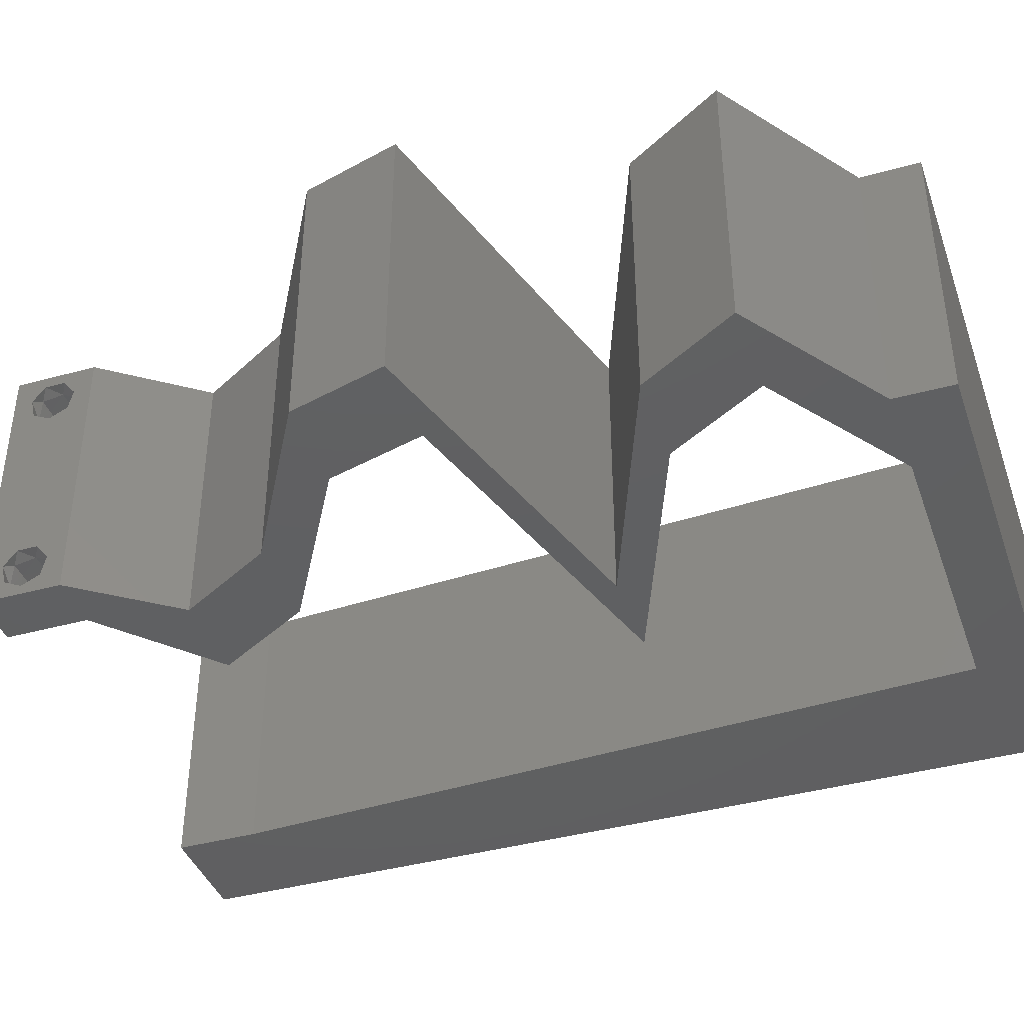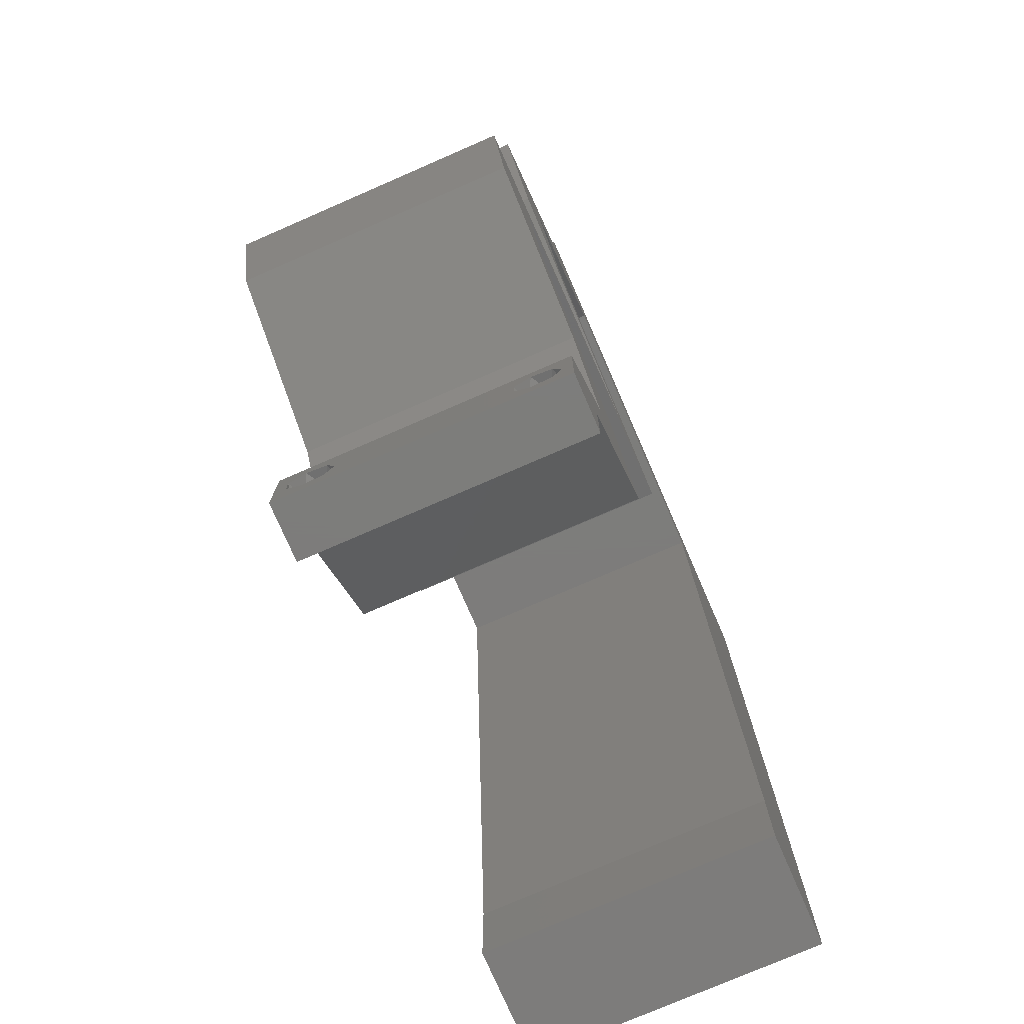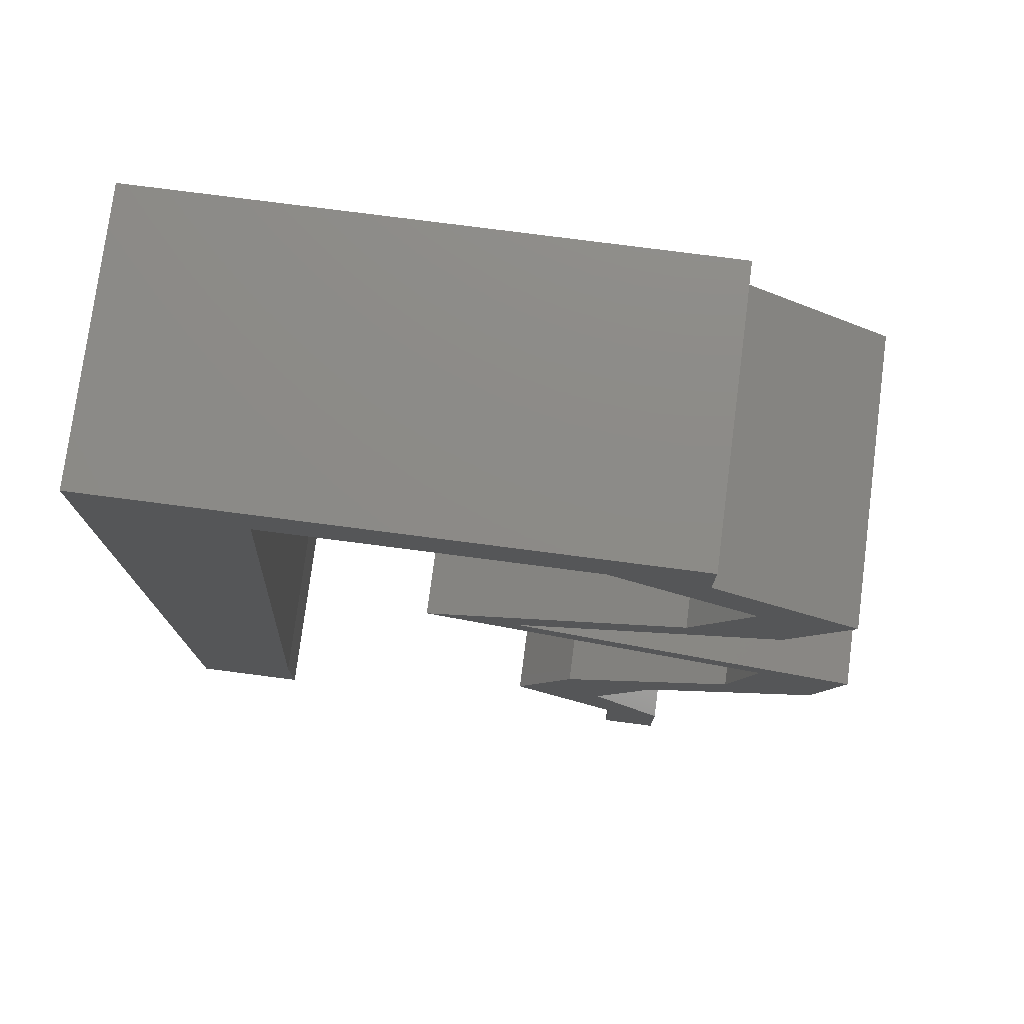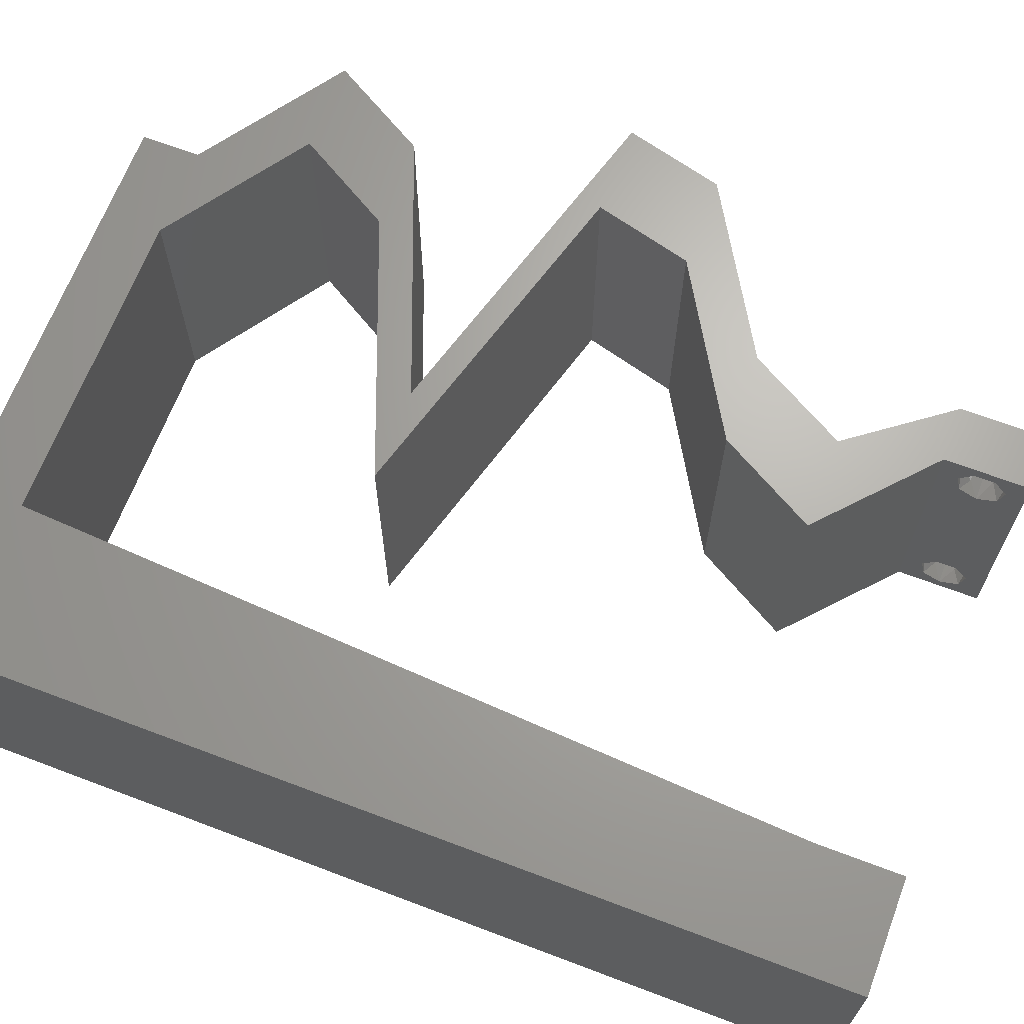
<metadata>
{"format":"stl","ext":"stl","renderer":"f3d","projection":"perspective","resolution":1024,"background":"white","views":[{"elev":-40.4,"azim":108.8,"up":"+Z"},{"elev":-76.3,"azim":113.5,"up":"+Y"},{"elev":76.6,"azim":7.4,"up":"+Y"},{"elev":66.7,"azim":-69.2,"up":"+Z"}]}
</metadata>
<code>
# stl→obj: 274 verts, 552 faces
v 0.04 0 0.01
v 0.04 -0.006 0.01
v 0.04 -0.003738 0.003932
v 0.04 -0.003 0.0159
v 0.04 -0.004657 0.002778
v 0.04 -0.006 0
v 0.04 -0.004329 0.00134
v 0.04 -0.001671 0.00134
v 0.04 0 0
v 0.04 -0.001343 0.002778
v 0.04 -0.003 0.0007
v 0.04 -0.002262 0.01913
v 0.04 -0.001343 0.01798
v 0.04 0 0.02
v 0.04 -0.004657 0.01798
v 0.04 -0.003738 0.01913
v 0.04 -0.006 0.02
v 0.04 -0.001671 0.01654
v 0.04 -0.004329 0.01654
v 0.04 -0.002262 0.003932
v 0.036 -0.006 0.01
v 0.036 0 0.01
v 0.036 -0.003738 0.003932
v 0.036 -0.003 0.0159
v 0.036 -0.004329 0.00134
v 0.036 -0.006 0
v 0.036 -0.004657 0.002778
v 0.036 -0.001343 0.002778
v 0.036 0 0
v 0.036 -0.001671 0.00134
v 0.036 -0.003 0.0007
v 0.036 -0.003738 0.01913
v 0.036 -0.004657 0.01798
v 0.036 -0.006 0.02
v 0.036 -0.001343 0.01798
v 0.036 -0.002262 0.01913
v 0.036 0 0.02
v 0.036 -0.004329 0.01654
v 0.036 -0.001671 0.01654
v 0.036 -0.002262 0.003932
v 0 -0.006 0.02
v 0.008 -0.006 0.02
v 0.004 -0.003 0.02
v 0.008 0 0.02
v 0 0 0.02
v 0.01 0.06 0.02
v 0 0.06 0.02
v 0.005 0.0563 0.02
v 0 0.024 0.02
v 0 0.012 0.02
v 0.00484 0.01699 0.02
v 0.01057 0.04468 0.02
v 0 0.048 0.02
v 0 0.036 0.02
v 0.00416 0.005792 0.02
v 0.009924 0.03351 0.02
v 0.05257 0.02792 0.02
v 0.04604 0.02792 0.02
v 0.04836 0.02443 0.02
v 0.03477 0.006981 0.02
v 0.03224 0.01396 0.02
v 0.02825 0.006981 0.02
v 0.04415 0.02094 0.02
v 0.05067 0.02094 0.02
v 0.008641 0.01117 0.02
v 0.009283 0.02234 0.02
v 0.005534 0.02816 0.02
v 0.038 -0.003 0.02
v 0.01121 0.05585 0.02
v 0.04604 0.04188 0.02
v 0.03952 0.04188 0.02
v 0.03702 0.03839 0.02
v 0.03049 0.03839 0.02
v 0.02799 0.0349 0.02
v 0.02966 0.03258 0.02
v 0.03618 0.03258 0.02
v 0.04437 0.03025 0.02
v 0.03785 0.03025 0.02
v 0.03348 0.05585 0.02
v 0.04 0.05585 0.02
v 0.04 0.06 0.02
v 0.03 0.06 0.02
v 0.03856 0.05236 0.02
v 0.04508 0.05236 0.02
v 0.05016 0.04886 0.02
v 0.04364 0.04886 0.02
v 0.02146 0.0349 0.02
v 0.04472 0.01745 0.02
v 0.03876 0.01396 0.02
v 0.0382 0.01745 0.02
v 0.02234 0.05585 0.02
v 0.02 0.06 0.02
v 0 -0.006 0.01
v 0 -0.003 0.015
v 0 0 0.01
v 0 -0.006 0
v 0 -0.003 0.005
v 0 0 0
v 0.004 -0.006 0.015
v 0.008 -0.006 0.01
v 0.004 -0.006 0.005
v 0.008 -0.006 0
v 0 0.009 0.0114
v 0 0.06 0
v 0 0.051 0.0086
v 0 0.06 0.01
v 0 0.048 0
v 0 0.0415 0.009767
v 0 0.03 0.01
v 0 0.036 0
v 0 0.024 0
v 0 0.0185 0.01023
v 0 0.012 0
v 0 0.005337 0.005128
v 0 0.05466 0.01487
v 0.004 -0.003 0
v 0.008 0 0
v 0.01 0.06 0
v 0.005 0.0563 0
v 0.00484 0.01699 0
v 0.01057 0.04468 0
v 0.00416 0.005792 0
v 0.009924 0.03351 0
v 0.05257 0.02792 0
v 0.04836 0.02443 0
v 0.04604 0.02792 0
v 0.03477 0.006981 0
v 0.02825 0.006981 0
v 0.03224 0.01396 0
v 0.04415 0.02094 0
v 0.05067 0.02094 0
v 0.008641 0.01117 0
v 0.009283 0.02234 0
v 0.005534 0.02816 0
v 0.038 -0.003 0
v 0.01121 0.05585 0
v 0.03952 0.04188 0
v 0.04604 0.04188 0
v 0.03702 0.03839 0
v 0.03049 0.03839 0
v 0.02799 0.0349 0
v 0.02966 0.03258 0
v 0.03618 0.03258 0
v 0.03785 0.03025 0
v 0.04437 0.03025 0
v 0.04 0.06 0
v 0.04 0.05585 0
v 0.03348 0.05585 0
v 0.03 0.06 0
v 0.03856 0.05236 0
v 0.04508 0.05236 0
v 0.05016 0.04886 0
v 0.04364 0.04886 0
v 0.02146 0.0349 0
v 0.04472 0.01745 0
v 0.03876 0.01396 0
v 0.0382 0.01745 0
v 0.02234 0.05585 0
v 0.02 0.06 0
v 0.008 0 0.01
v 0.008 -0.003 0.015
v 0.008 -0.003 0.005
v 0.015 0.06 0.01134
v 0.025 0.06 0.008977
v 0.006575 0.06 0.007337
v 0.03344 0.06 0.01273
v 0.04 0.06 0.01
v 0.03407 0.06 0.005945
v 0.005798 0.06 0.01422
v 0.04 0.05585 0.01
v 0.04 0.05792 0.005
v 0.04 0.05792 0.015
v 0.05016 0.04886 0.01
v 0.04604 0.04188 0.01
v 0.0481 0.04537 0.015
v 0.0481 0.04537 0.005
v 0.03905 0.03918 0.007579
v 0.02799 0.0349 0.01
v 0.03452 0.03743 0.01297
v 0.03287 0.03679 0.005379
v 0.04067 0.0398 0.01417
v 0.04028 0.03141 0.01248
v 0.03368 0.03329 0.01358
v 0.05257 0.02792 0.01
v 0.04687 0.02954 0.01358
v 0.0344 0.03308 0.006853
v 0.04615 0.02974 0.006853
v 0.04028 0.03141 0.005057
v 0.05162 0.02443 0.015
v 0.05067 0.02094 0.01
v 0.05162 0.02443 0.005
v 0.0427 0.01627 0.004917
v 0.03876 0.01396 0.01
v 0.04651 0.0185 0.004841
v 0.04674 0.01864 0.01474
v 0.04293 0.0164 0.01479
v 0.04476 0.01747 0.009742
v 0.03677 0.01047 0.015
v 0.03477 0.006981 0.01
v 0.03677 0.01047 0.005
v 0.03739 0.00349 0.015
v 0.03739 0.00349 0.005
v 0.03212 0.00349 0.005
v 0.03212 0.00349 0.015
v 0.02825 0.006981 0.01
v 0.03025 0.01047 0.015
v 0.03224 0.01396 0.01
v 0.03025 0.01047 0.005
v 0.03998 0.01849 0.004841
v 0.04415 0.02094 0.01
v 0.03616 0.01626 0.004917
v 0.03617 0.01626 0.01474
v 0.03998 0.0185 0.01479
v 0.03816 0.01743 0.009742
v 0.0451 0.02443 0.015
v 0.04604 0.02792 0.01
v 0.0451 0.02443 0.005
v 0.03375 0.03141 0.01248
v 0.04035 0.02954 0.01358
v 0.02146 0.0349 0.01
v 0.02716 0.03329 0.01358
v 0.03963 0.02974 0.006919
v 0.02788 0.03308 0.006919
v 0.03375 0.03141 0.005454
v 0.02846 0.03761 0.007579
v 0.03952 0.04188 0.01
v 0.03298 0.03936 0.01297
v 0.03464 0.04 0.005379
v 0.02684 0.03698 0.01417
v 0.04364 0.04886 0.01
v 0.04158 0.04537 0.015
v 0.04158 0.04537 0.005
v 0.03348 0.05585 0.01
v 0.02486 0.05585 0.0116
v 0.01849 0.05585 0.006908
v 0.01121 0.05585 0.01
v 0.02768 0.05585 0.005183
v 0.01762 0.05585 0.0137
v 0.01072 0.04743 0.00817
v 0.008893 0.01555 0.01041
v 0.009587 0.02764 0.01001
v 0.01022 0.03862 0.009643
v 0.008402 0.007005 0.007393
v 0.008341 0.005947 0.01448
v 0.0385 -0.002262 0.01607
v 0.0375 -0.003738 0.01607
v 0.03888 -0.003738 0.01607
v 0.03712 -0.002262 0.01607
v 0.03727 -0.003 0.0193
v 0.03873 -0.001671 0.01866
v 0.03875 -0.003 0.0193
v 0.03727 -0.001343 0.01722
v 0.03875 -0.001343 0.01722
v 0.03725 -0.001671 0.01866
v 0.03798 -0.004322 0.01867
v 0.03873 -0.004657 0.01722
v 0.03725 -0.004657 0.01722
v 0.03685 -0.004329 0.01866
v 0.03914 -0.004332 0.01866
v 0.03727 -0.002262 0.0008684
v 0.03873 -0.003738 0.0008684
v 0.03726 -0.003758 0.0008785
v 0.03874 -0.002242 0.0008785
v 0.03873 -0.001343 0.002022
v 0.03727 -0.001671 0.00346
v 0.03725 -0.001343 0.002022
v 0.03873 -0.003 0.0041
v 0.03725 -0.003 0.0041
v 0.03875 -0.001671 0.00346
v 0.03727 -0.004657 0.002022
v 0.03875 -0.004657 0.002022
v 0.03798 -0.004322 0.003468
v 0.03913 -0.004332 0.003456
v 0.03684 -0.004329 0.00346
f 1 2 3
f 1 4 2
f 5 6 7
f 8 9 10
f 11 9 8
f 7 6 11
f 12 13 14
f 15 16 17
f 16 14 17
f 12 14 16
f 6 9 11
f 10 9 1
f 14 18 1
f 13 18 14
f 2 19 17
f 19 15 17
f 2 6 5
f 1 18 4
f 4 19 2
f 20 1 3
f 10 1 20
f 3 2 5
f 21 22 23
f 21 24 22
f 25 26 27
f 28 29 30
f 30 29 31
f 31 26 25
f 32 33 34
f 35 36 37
f 37 32 34
f 34 33 38
f 36 32 37
f 37 39 35
f 29 26 31
f 27 26 21
f 21 34 38
f 22 39 37
f 22 29 28
f 21 38 24
f 24 39 22
f 27 21 23
f 23 22 40
f 40 22 28
f 41 42 43
f 44 45 43
f 46 47 48
f 49 50 51
f 52 53 54
f 45 44 55
f 56 52 54
f 57 58 59
f 60 61 62
f 53 52 48
f 63 64 59
f 65 66 51
f 47 53 48
f 54 49 67
f 64 57 59
f 66 56 67
f 65 50 55
f 34 17 68
f 69 46 48
f 66 49 51
f 56 54 67
f 42 44 43
f 45 41 43
f 50 65 51
f 49 66 67
f 14 37 68
f 50 45 55
f 70 71 72
f 73 74 72
f 75 76 74
f 14 60 37
f 17 14 68
f 37 34 68
f 58 63 59
f 58 77 78
f 72 71 73
f 44 65 55
f 77 76 78
f 78 76 75
f 79 80 81
f 82 79 81
f 80 79 83
f 84 80 83
f 85 86 70
f 86 85 84
f 86 71 70
f 74 87 75
f 87 74 73
f 58 57 77
f 64 63 88
f 89 61 60
f 61 89 90
f 89 88 90
f 37 60 62
f 88 63 90
f 86 84 83
f 79 82 91
f 69 92 46
f 92 69 91
f 52 69 48
f 82 92 91
f 93 94 95
f 45 94 41
f 96 97 98
f 95 97 93
f 41 94 93
f 95 94 45
f 93 97 96
f 98 97 95
f 42 99 100
f 93 99 41
f 96 101 93
f 100 101 102
f 41 99 42
f 100 99 93
f 102 101 96
f 93 101 100
f 45 103 95
f 104 105 106
f 107 105 104
f 50 103 45
f 108 109 54
f 110 109 108
f 110 108 107
f 54 109 49
f 111 109 110
f 112 109 111
f 49 112 50
f 53 108 54
f 113 112 111
f 49 109 112
f 98 114 113
f 47 115 53
f 53 105 108
f 113 103 112
f 113 114 103
f 53 115 105
f 112 103 50
f 108 105 107
f 106 115 47
f 95 114 98
f 103 114 95
f 105 115 106
f 96 116 102
f 117 116 98
f 118 119 104
f 111 120 113
f 107 121 110
f 98 122 117
f 121 123 110
f 124 125 126
f 127 128 129
f 107 119 121
f 130 125 131
f 132 120 133
f 104 119 107
f 110 134 111
f 131 125 124
f 133 134 123
f 132 122 113
f 26 135 6
f 136 119 118
f 133 120 111
f 123 134 110
f 102 116 117
f 98 116 96
f 113 120 132
f 111 134 133
f 9 135 29
f 113 122 98
f 137 138 139
f 140 139 141
f 142 141 143
f 9 29 127
f 6 135 9
f 29 135 26
f 126 125 130
f 126 144 145
f 139 140 137
f 117 122 132
f 145 144 143
f 144 142 143
f 146 147 148
f 149 146 148
f 147 150 148
f 151 150 147
f 152 138 153
f 151 152 153
f 153 138 137
f 141 142 154
f 154 140 141
f 145 124 126
f 131 155 130
f 156 127 129
f 157 156 129
f 155 156 157
f 29 128 127
f 130 155 157
f 153 150 151
f 148 158 149
f 118 159 136
f 159 158 136
f 121 119 136
f 149 158 159
f 160 161 100
f 42 161 44
f 117 162 102
f 100 162 160
f 44 161 160
f 100 161 42
f 102 162 100
f 160 162 117
f 118 163 159
f 82 164 92
f 163 164 159
f 92 164 163
f 118 165 163
f 82 166 164
f 159 164 149
f 92 163 46
f 104 165 118
f 106 165 104
f 81 166 82
f 167 166 81
f 164 168 149
f 163 169 46
f 166 168 164
f 165 169 163
f 149 168 146
f 146 168 167
f 47 169 106
f 46 169 47
f 106 169 165
f 167 168 166
f 170 171 167
f 80 172 81
f 167 172 170
f 146 171 147
f 81 172 167
f 170 172 80
f 167 171 146
f 147 171 170
f 173 170 84
f 151 170 173
f 170 80 84
f 84 85 173
f 147 170 151
f 151 173 152
f 174 175 70
f 85 175 173
f 138 176 174
f 173 176 152
f 70 175 85
f 173 175 174
f 174 176 173
f 152 176 138
f 138 177 139
f 174 177 138
f 178 179 74
f 74 179 72
f 141 180 178
f 70 181 174
f 139 180 141
f 72 181 70
f 178 180 179
f 181 177 174
f 179 180 177
f 177 180 139
f 181 179 177
f 72 179 181
f 77 182 76
f 74 183 178
f 184 185 57
f 178 186 141
f 124 187 184
f 57 185 77
f 76 183 74
f 145 187 124
f 141 186 143
f 188 186 182
f 182 187 188
f 185 187 182
f 182 186 183
f 143 188 145
f 77 185 182
f 182 183 76
f 188 187 145
f 143 186 188
f 183 186 178
f 184 187 185
f 64 189 57
f 184 189 190
f 124 191 131
f 190 191 184
f 57 189 184
f 190 189 64
f 184 191 124
f 131 191 190
f 156 192 193
f 190 194 131
f 64 195 190
f 193 196 89
f 88 195 64
f 89 196 88
f 131 194 155
f 155 192 156
f 196 195 88
f 194 192 155
f 196 197 195
f 195 197 190
f 193 197 196
f 197 192 194
f 197 194 190
f 193 192 197
f 89 198 193
f 199 198 60
f 127 200 199
f 193 200 156
f 60 198 89
f 193 198 199
f 156 200 127
f 199 200 193
f 60 201 199
f 1 201 14
f 199 202 127
f 9 202 1
f 14 201 60
f 199 201 1
f 127 202 9
f 1 202 199
f 2 17 34
f 21 2 34
f 26 6 21
f 6 2 21
f 29 203 128
f 62 204 37
f 37 204 22
f 205 204 62
f 204 203 22
f 205 203 204
f 22 203 29
f 128 203 205
f 62 206 205
f 207 206 61
f 129 208 207
f 205 208 128
f 61 206 62
f 205 206 207
f 128 208 129
f 207 208 205
f 130 209 210
f 207 211 129
f 61 212 207
f 210 213 63
f 90 212 61
f 63 213 90
f 157 209 130
f 129 211 157
f 213 212 90
f 157 211 209
f 213 214 212
f 212 214 207
f 210 214 213
f 209 211 214
f 214 211 207
f 210 209 214
f 58 215 63
f 210 215 216
f 130 217 126
f 216 217 210
f 63 215 210
f 216 215 58
f 210 217 130
f 126 217 216
f 75 218 78
f 58 219 216
f 220 221 87
f 216 222 126
f 154 223 220
f 87 221 75
f 78 219 58
f 142 223 154
f 126 222 144
f 218 223 224
f 224 222 218
f 221 223 218
f 218 222 219
f 144 224 142
f 75 221 218
f 218 219 78
f 224 223 142
f 144 222 224
f 219 222 216
f 220 223 221
f 154 225 140
f 220 225 154
f 226 227 71
f 71 227 73
f 137 228 226
f 87 229 220
f 140 228 137
f 73 229 87
f 226 228 227
f 229 225 220
f 227 228 225
f 225 228 140
f 229 227 225
f 73 227 229
f 230 231 86
f 71 231 226
f 226 232 137
f 153 232 230
f 86 231 71
f 226 231 230
f 137 232 153
f 230 232 226
f 233 230 83
f 150 230 233
f 230 86 83
f 233 83 79
f 153 230 150
f 148 150 233
f 79 234 233
f 91 234 79
f 158 235 136
f 136 235 236
f 148 237 158
f 69 238 91
f 233 237 148
f 236 238 69
f 235 237 234
f 158 237 235
f 238 235 234
f 238 234 91
f 234 237 233
f 236 235 238
f 52 239 69
f 133 240 132
f 66 241 56
f 121 242 123
f 242 241 123
f 56 241 242
f 240 241 66
f 133 241 240
f 117 243 160
f 236 239 136
f 132 243 117
f 136 239 121
f 56 242 52
f 65 240 66
f 123 241 133
f 240 244 243
f 242 239 52
f 65 244 240
f 240 243 132
f 121 239 242
f 44 244 65
f 160 244 44
f 243 244 160
f 69 239 236
f 24 4 245
f 4 24 246
f 4 246 247
f 24 245 248
f 249 250 251
f 250 252 253
f 250 249 254
f 252 250 254
f 255 256 257
f 255 257 258
f 252 245 253
f 256 246 257
f 256 255 259
f 245 252 248
f 246 256 247
f 249 251 255
f 13 12 250
f 15 19 256
f 35 39 252
f 32 36 249
f 13 250 253
f 250 12 251
f 35 252 254
f 249 36 254
f 18 13 253
f 38 33 257
f 12 16 251
f 36 35 254
f 245 18 253
f 246 38 257
f 249 255 258
f 255 251 259
f 32 249 258
f 15 256 259
f 251 16 259
f 252 39 248
f 256 19 247
f 257 33 258
f 4 18 245
f 24 38 246
f 39 24 248
f 19 4 247
f 16 15 259
f 33 32 258
f 31 11 260
f 11 31 261
f 261 31 262
f 260 11 263
f 264 265 266
f 265 267 268
f 265 264 269
f 267 265 269
f 261 270 271
f 260 264 266
f 270 272 271
f 264 260 263
f 270 261 262
f 271 272 273
f 272 270 274
f 268 267 272
f 40 28 265
f 8 10 264
f 20 3 267
f 25 27 270
f 40 265 268
f 265 28 266
f 20 267 269
f 264 10 269
f 28 30 266
f 23 40 268
f 5 7 271
f 10 20 269
f 30 31 260
f 7 11 261
f 30 260 266
f 7 261 271
f 268 272 274
f 272 267 273
f 25 270 262
f 8 264 263
f 267 3 273
f 270 27 274
f 23 268 274
f 5 271 273
f 3 5 273
f 27 23 274
f 11 8 263
f 31 25 262

</code>
